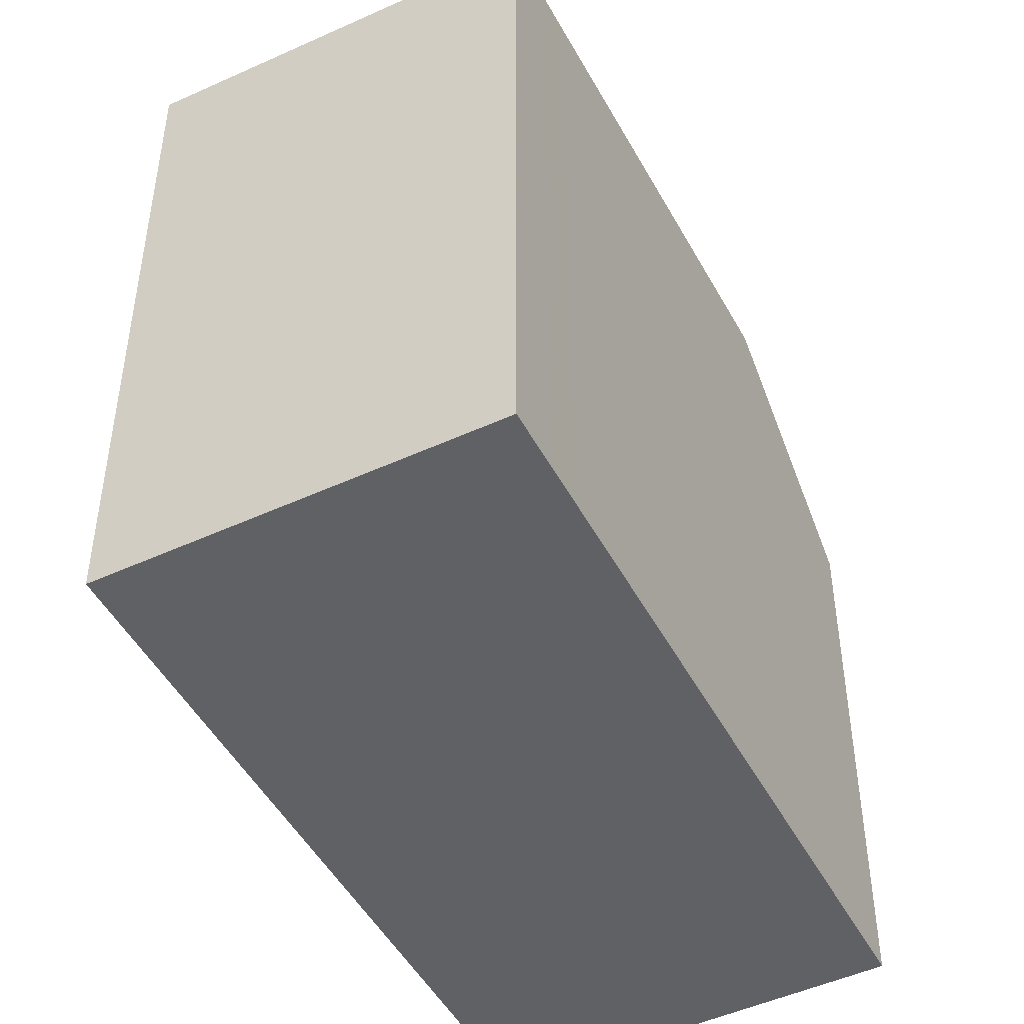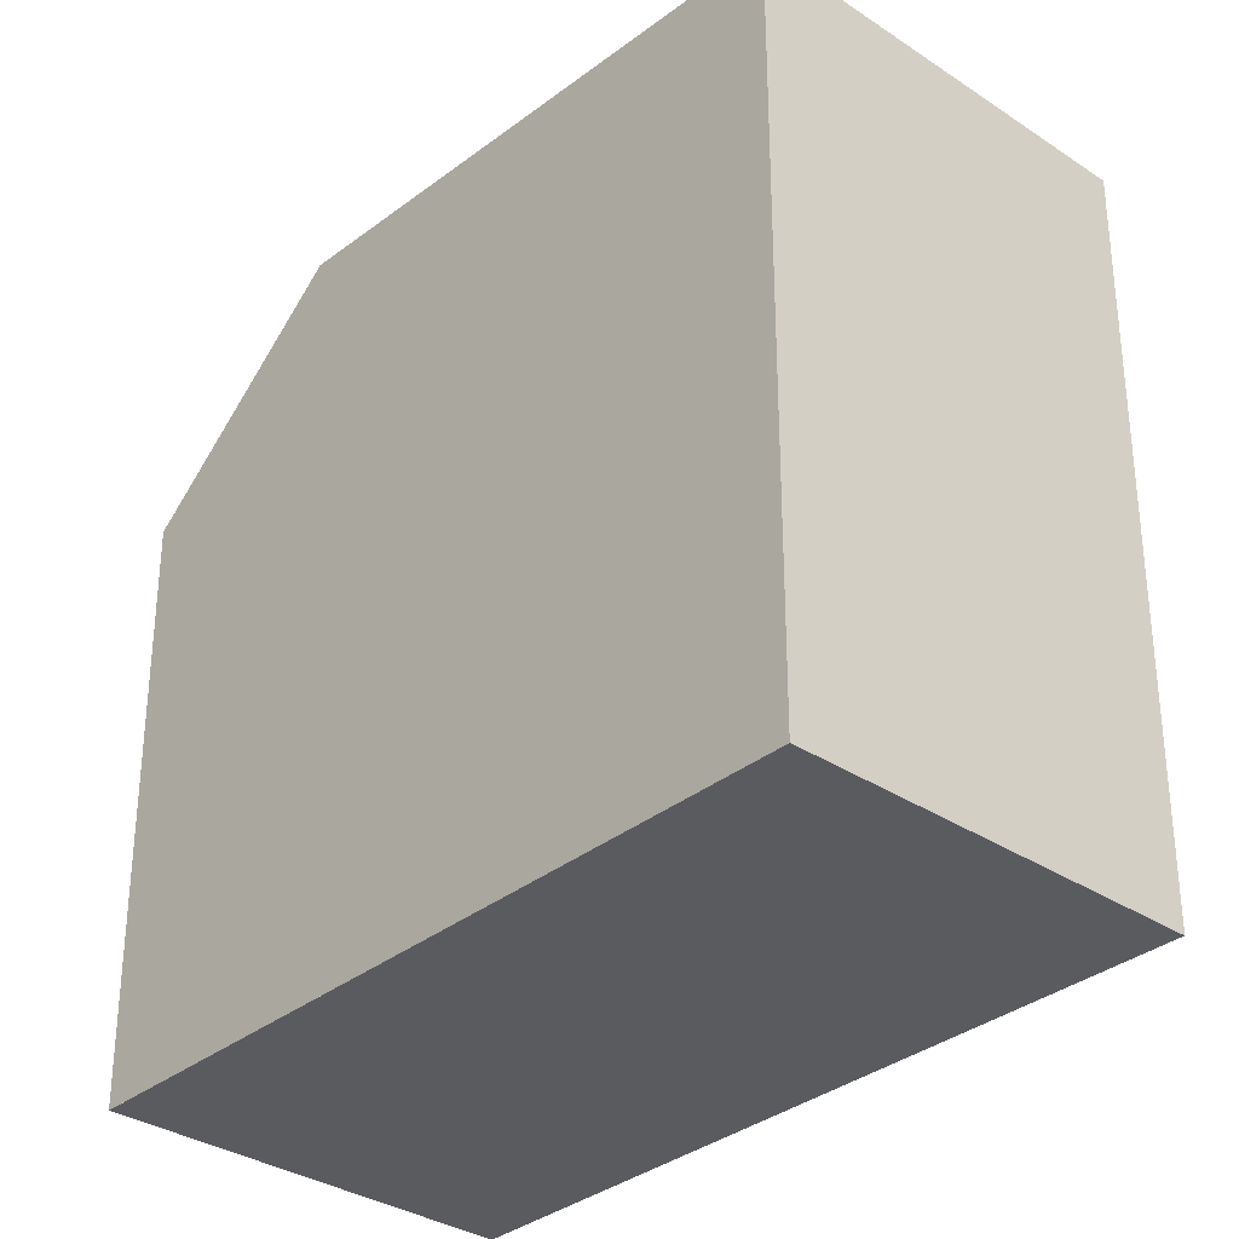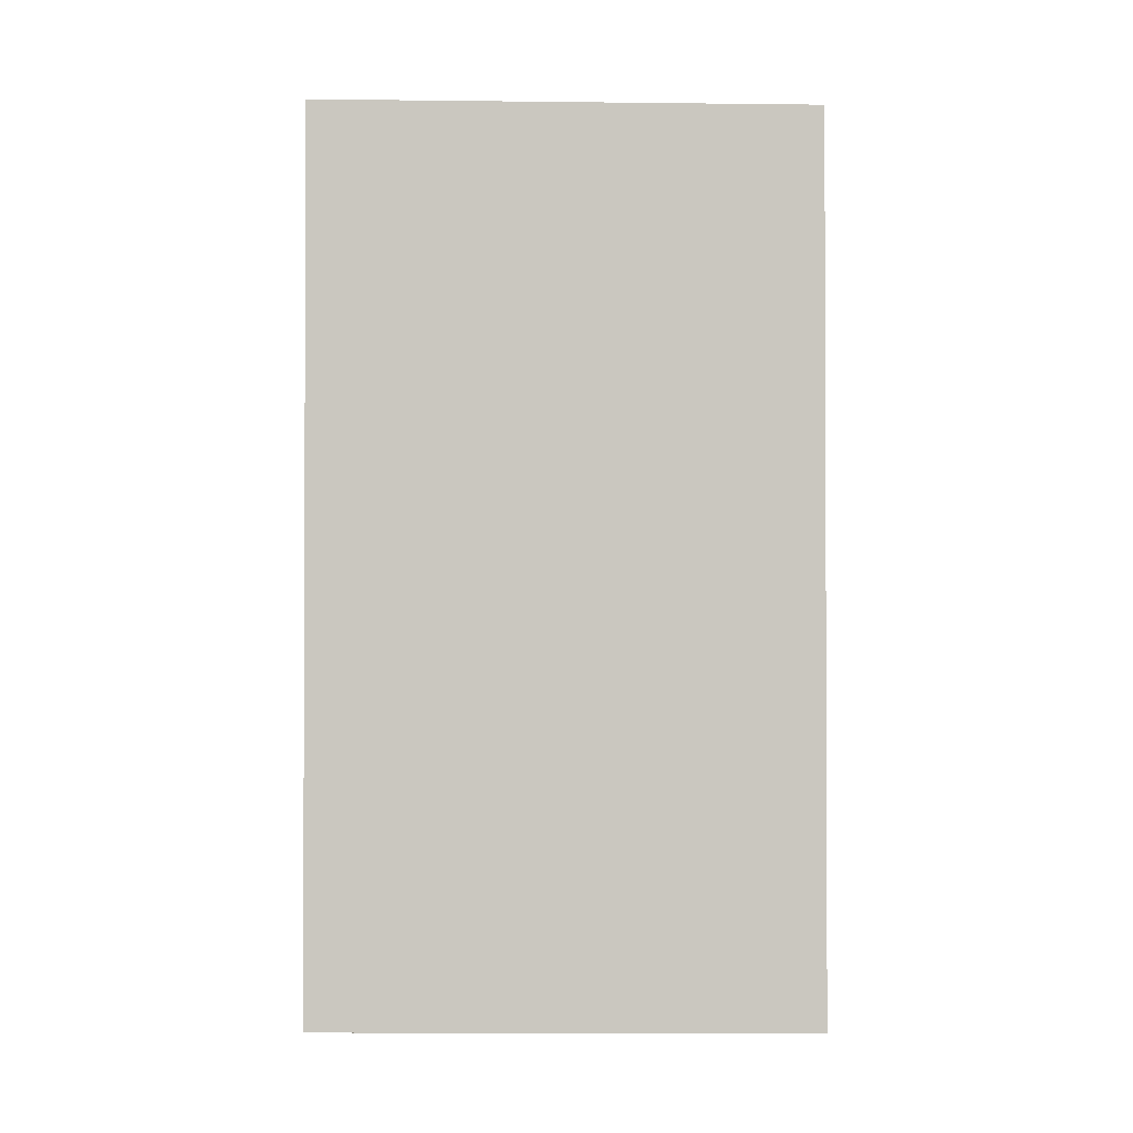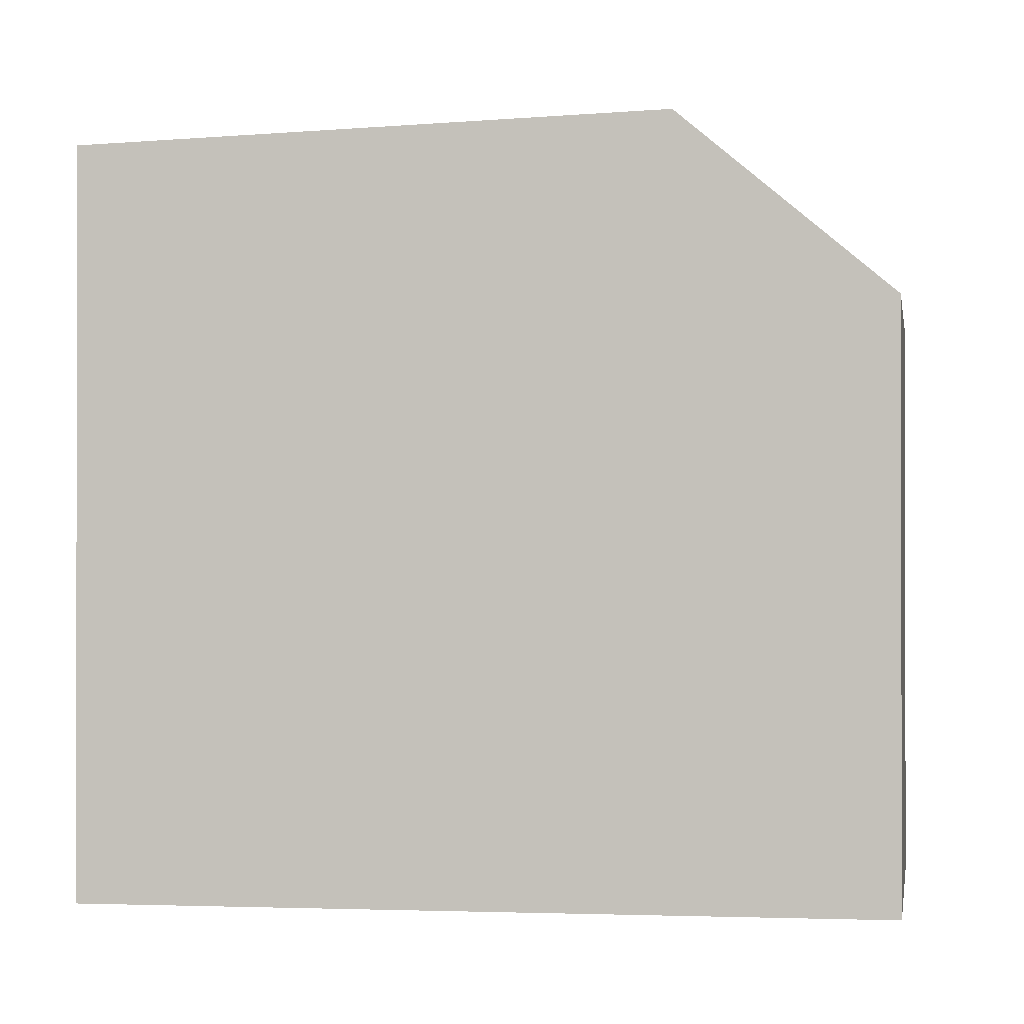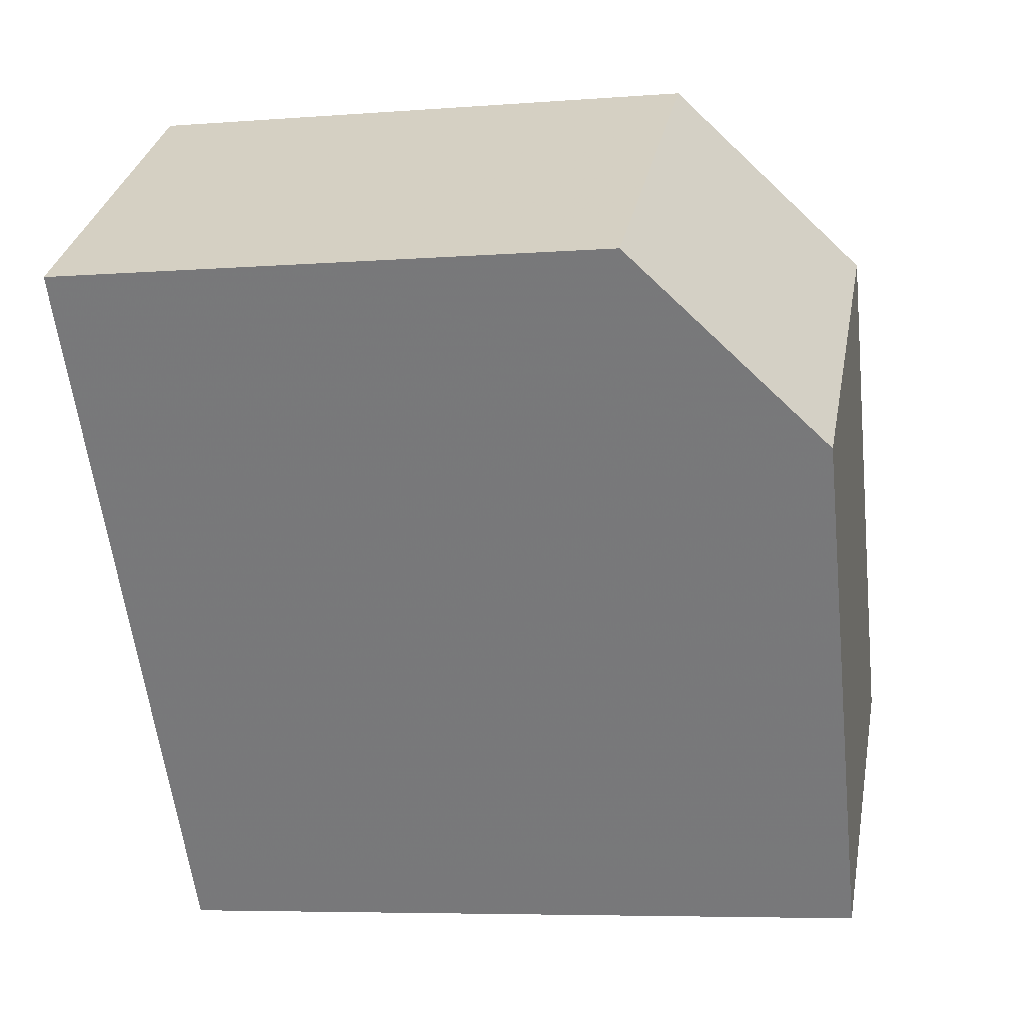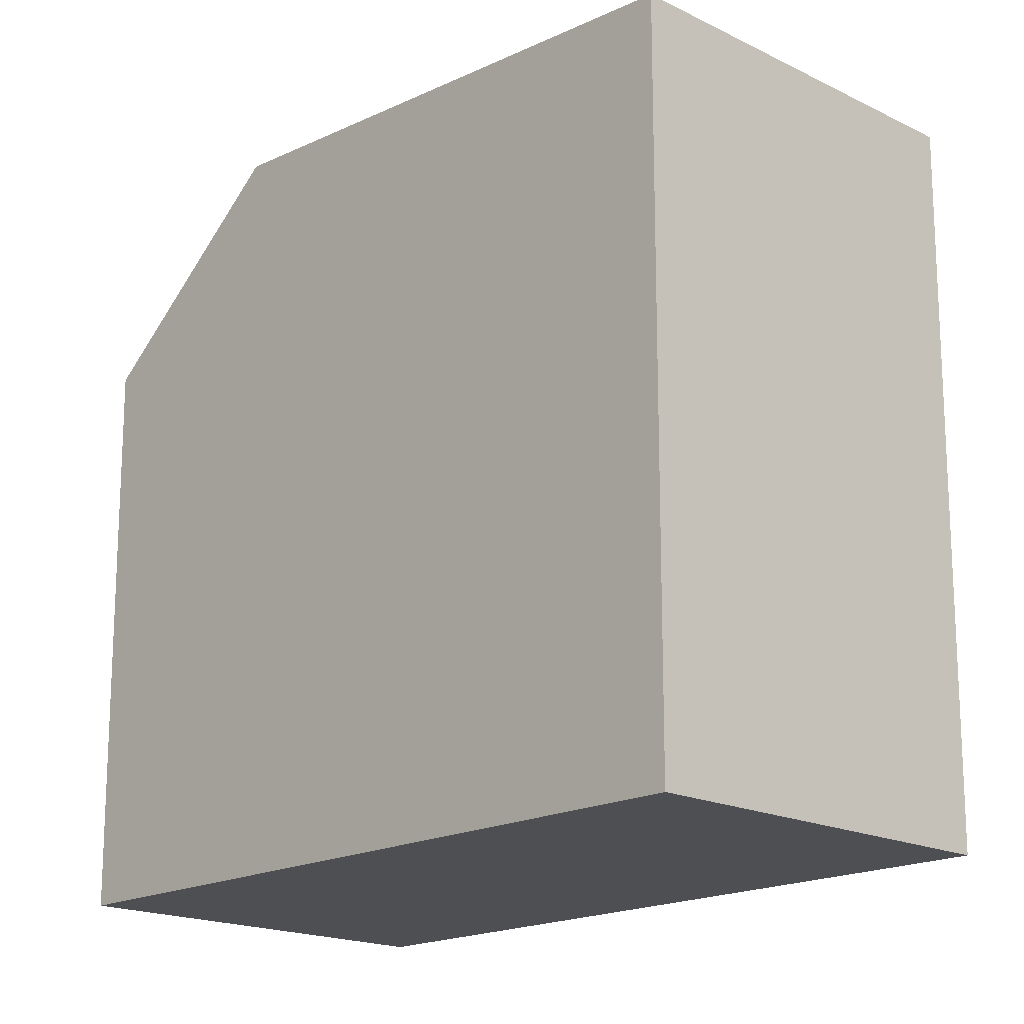
<metadata>
{"format":"obj","ext":"obj","renderer":"f3d","projection":"perspective","resolution":1024,"background":"white","views":[{"elev":-48.2,"azim":63.2,"up":"+Z"},{"elev":-33.2,"azim":-6.3,"up":"+Z"},{"elev":-1.9,"azim":36.3,"up":"+Z"},{"elev":-0.7,"azim":134.6,"up":"+Z"},{"elev":-6.2,"azim":-76.7,"up":"+Y"},{"elev":-17.8,"azim":-8.0,"up":"+Z"}]}
</metadata>
<code>
v -791.7 -1235 9.848
v -796.1 -1238 9.914
v -802.4 -1229 7.753
v -797.9 -1226 7.771
v -800.7 -1232 10.2
v -796.2 -1228 10.14
v -793.4 -1232 9.958
v -797.9 -1235 10.03
v -791.7 -1235 9.849
v -793.5 -1232 9.96
v -796.3 -1228 10.14
v -796.2 -1228 10.14
v -800.7 -1232 10.2
v -798 -1226 7.771
v -796.3 -1228 10.14
v -797.9 -1226 7.834
v -802.4 -1229 7.816
v -797.9 -1226 7.834
v -802.4 -1229 7.753
v -802.3 -1229 7.816
v -796.1 -1238 9.914
v -797.9 -1235 10.03
v -800.7 -1232 10.2
v -800.7 -1232 10.2
v -792.2 -1234 9.882
v -792.3 -1234 9.883
v -796.7 -1237 9.948
v -796.7 -1237 9.948
v -792.6 -1233 9.901
v -792.5 -1233 9.9
v -797 -1237 9.967
v -797 -1237 9.967
v -791.7 -1235 9.849
v -791.7 -1235 9.848
v -791.7 -1235 0
v -791.7 -1235 0
v -796.7 -1237 9.948
v -796.1 -1238 9.914
v -796.1 -1238 0
v -796.7 -1237 0
v -802.4 -1229 7.753
v -802.4 -1229 7.753
v -802.4 -1229 8.882e-16
v -802.4 -1229 -8.882e-16
v -797.9 -1226 7.834
v -797.9 -1226 7.771
v -797.9 -1226 0
v -797.9 -1226 8.882e-16
v -793.4 -1232 9.958
v -796.2 -1228 10.14
v -796.2 -1228 0
v -793.4 -1232 1.776e-15
v -792.5 -1233 9.9
v -793.4 -1232 9.958
v -793.4 -1232 1.776e-15
v -792.5 -1233 0
v -800.7 -1232 10.2
v -797.9 -1235 10.03
v -797.9 -1235 0
v -800.7 -1232 0
v -796.1 -1238 9.914
v -791.7 -1235 9.849
v -791.7 -1235 0
v -796.1 -1238 0
v -802.4 -1229 7.816
v -800.7 -1232 10.2
v -800.7 -1232 0
v -802.4 -1229 0
v -797.9 -1226 7.771
v -798 -1226 7.771
v -798 -1226 0
v -797.9 -1226 0
v -802.4 -1229 7.753
v -802.4 -1229 7.816
v -802.4 -1229 0
v -802.4 -1229 8.882e-16
v -796.2 -1228 10.14
v -797.9 -1226 7.834
v -797.9 -1226 8.882e-16
v -796.2 -1228 0
v -798 -1226 7.771
v -802.4 -1229 7.753
v -802.4 -1229 -8.882e-16
v -798 -1226 0
v -796.1 -1238 9.914
v -796.1 -1238 9.914
v -796.1 -1238 0
v -796.1 -1238 0
v -791.7 -1235 9.848
v -792.2 -1234 9.882
v -792.2 -1234 0
v -791.7 -1235 0
v -797 -1237 9.967
v -796.7 -1237 9.948
v -796.7 -1237 0
v -797 -1237 0
v -792.2 -1234 9.882
v -792.5 -1233 9.9
v -792.5 -1233 0
v -792.2 -1234 0
v -797.9 -1235 10.03
v -797 -1237 9.967
v -797 -1237 0
v -797.9 -1235 0
v -802.4 -1229 0
v -797.9 -1226 0
v -791.7 -1235 0
v -796.1 -1238 0
f 11 6 7 10
f 20 17 3 19
f 30 25 26 29
f 29 26 27 31
f 23 11 10 22
f 16 14 4 18
f 24 13 17 20
f 18 12 15 16
f 19 14 16 20
f 31 27 28 32
f 22 8 5 23
f 20 16 15 24
f 25 1 9 26
f 26 9 21 27
f 27 21 2 28
f 29 10 7 30
f 31 22 10 29
f 32 8 22 31
f 34 35 36 33
f 38 39 40 37
f 42 43 44 41
f 46 47 48 45
f 50 51 52 49
f 54 55 56 53
f 58 59 60 57
f 62 63 64 61
f 66 67 68 65
f 70 71 72 69
f 74 75 76 73
f 78 79 80 77
f 82 83 84 81
f 86 87 88 85
f 90 91 92 89
f 94 95 96 93
f 98 99 100 97
f 102 103 104 101
f 106 107 108 105

</code>
